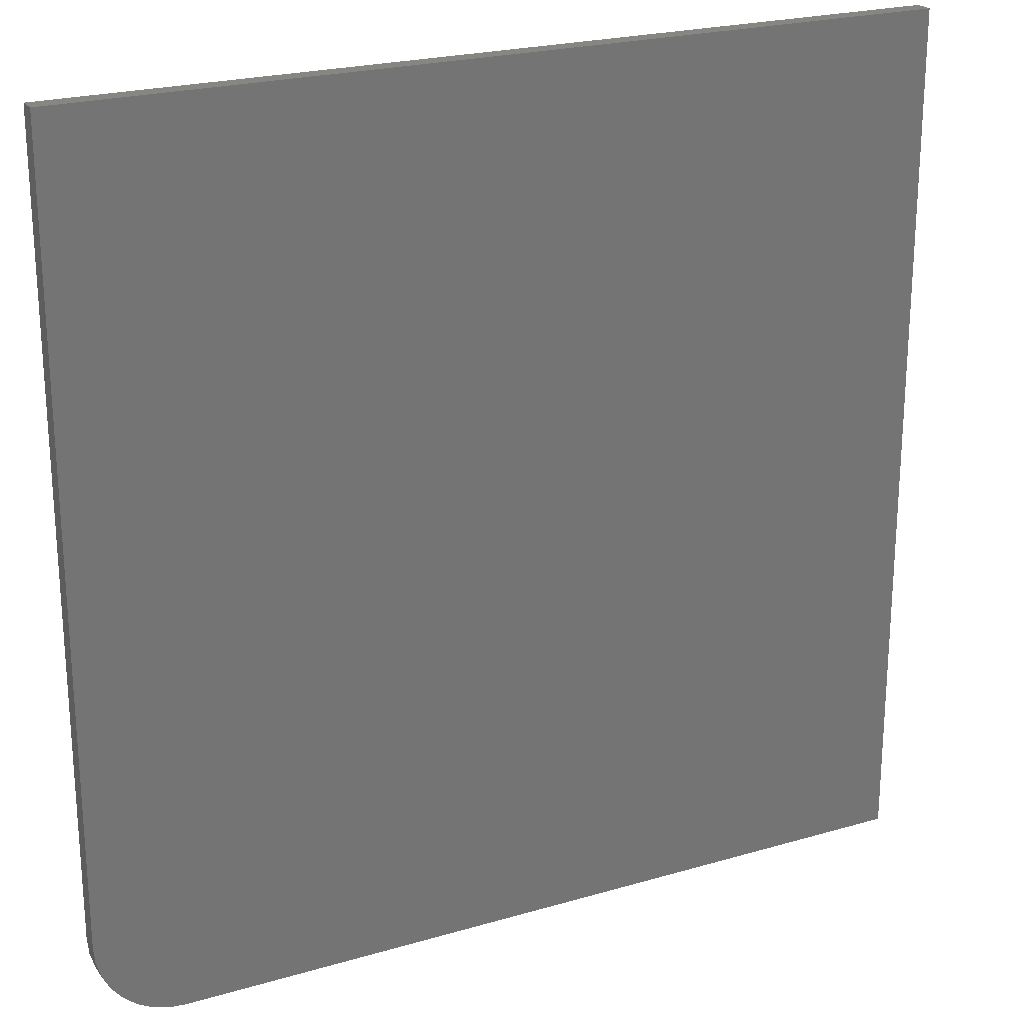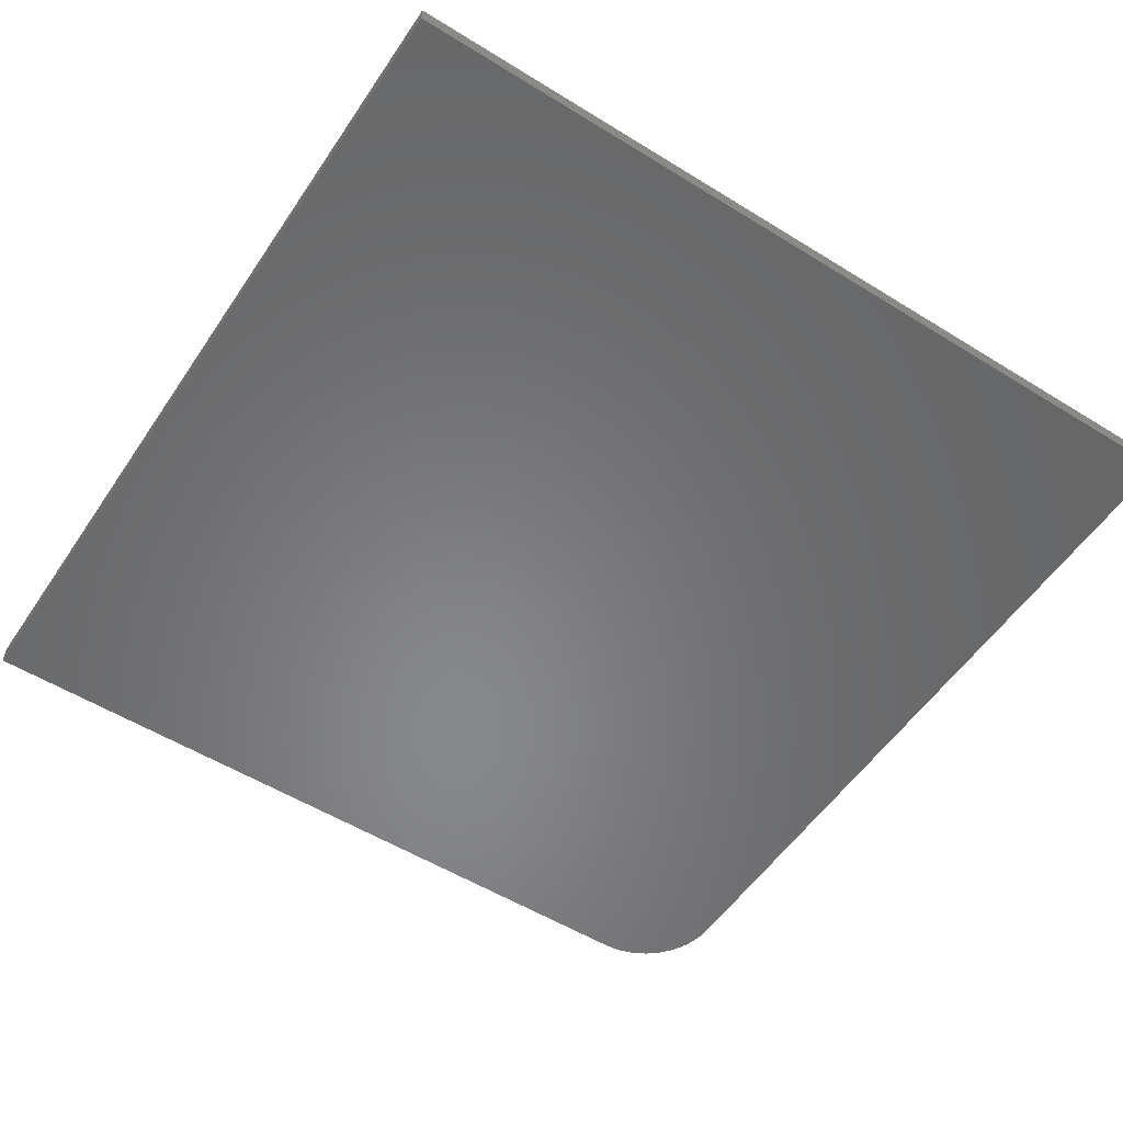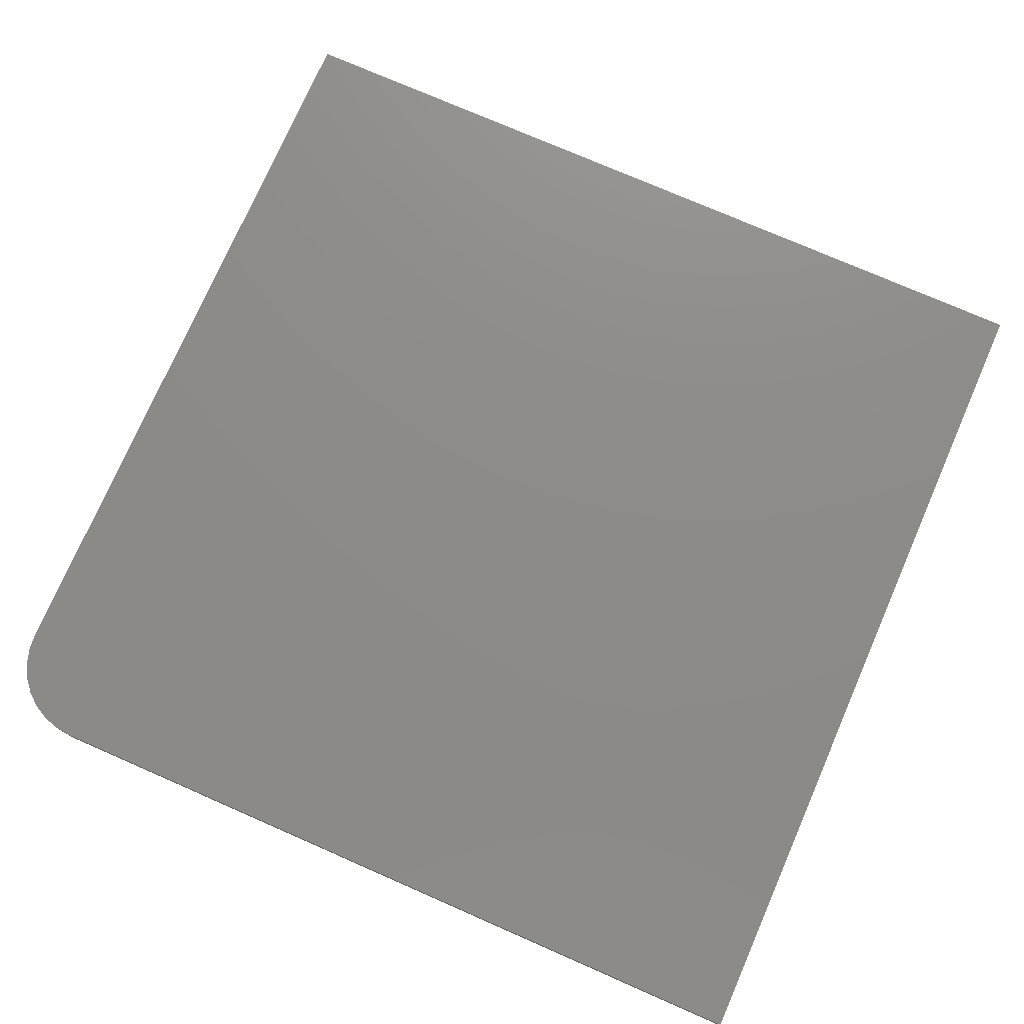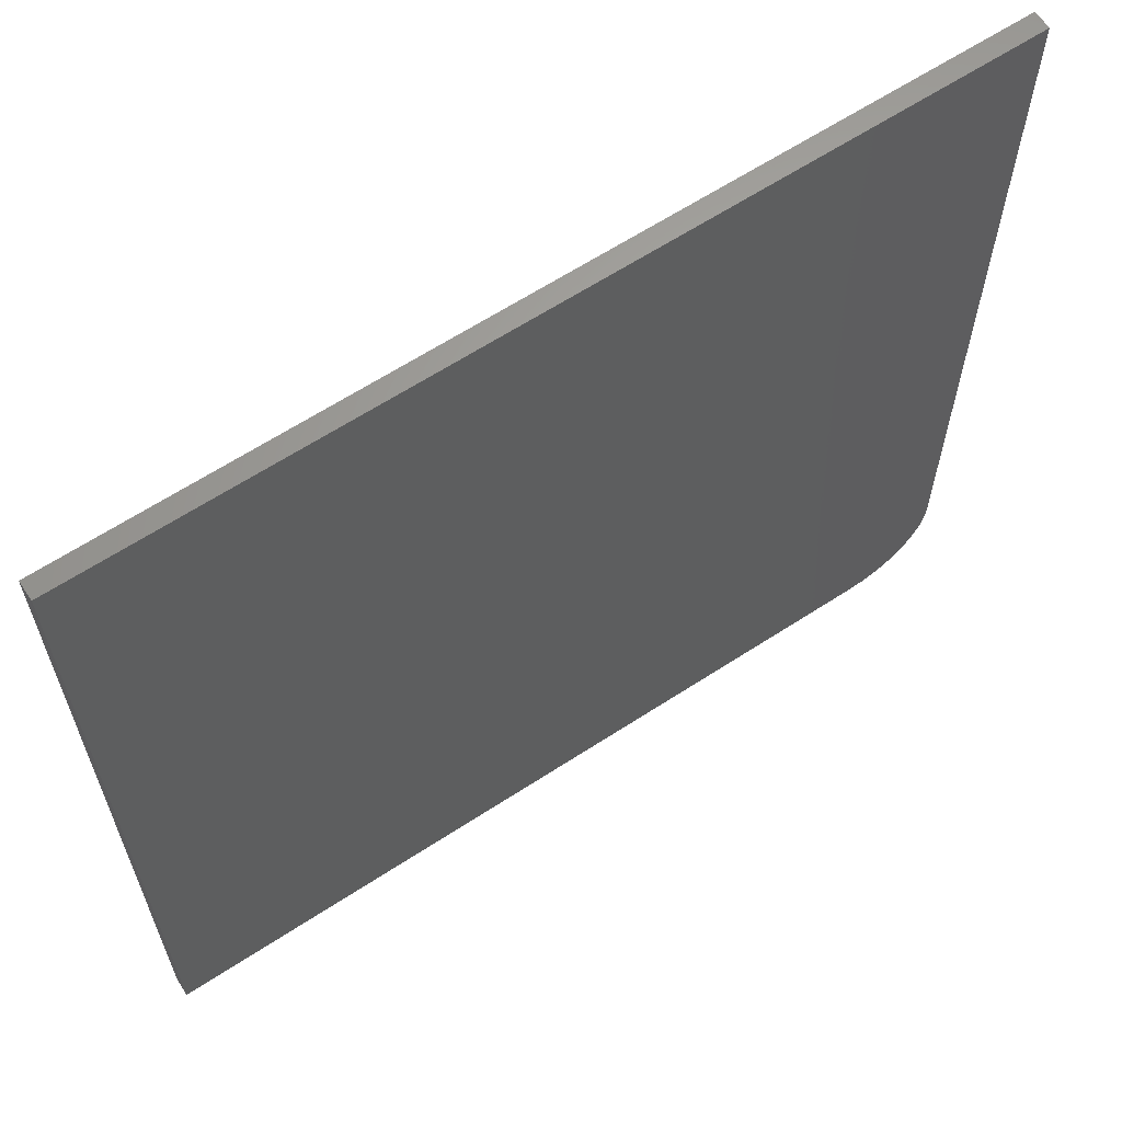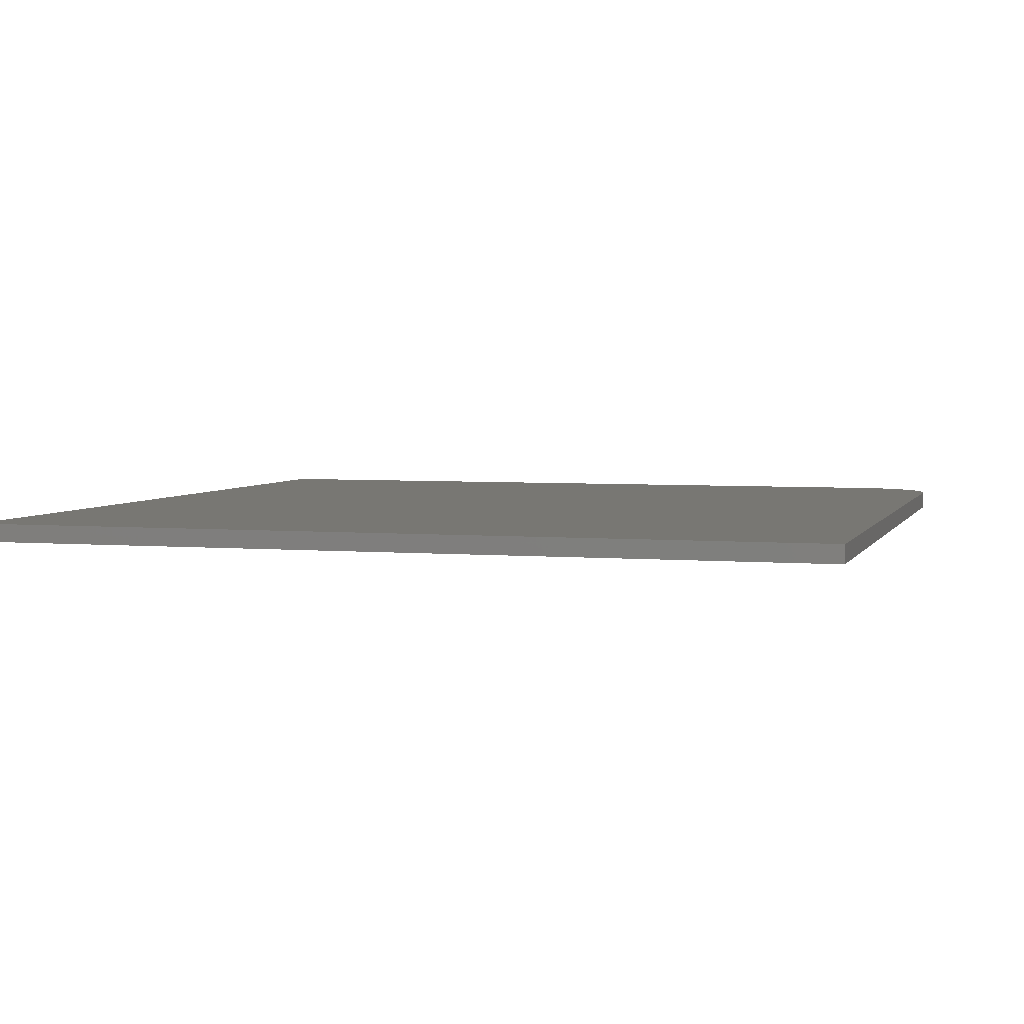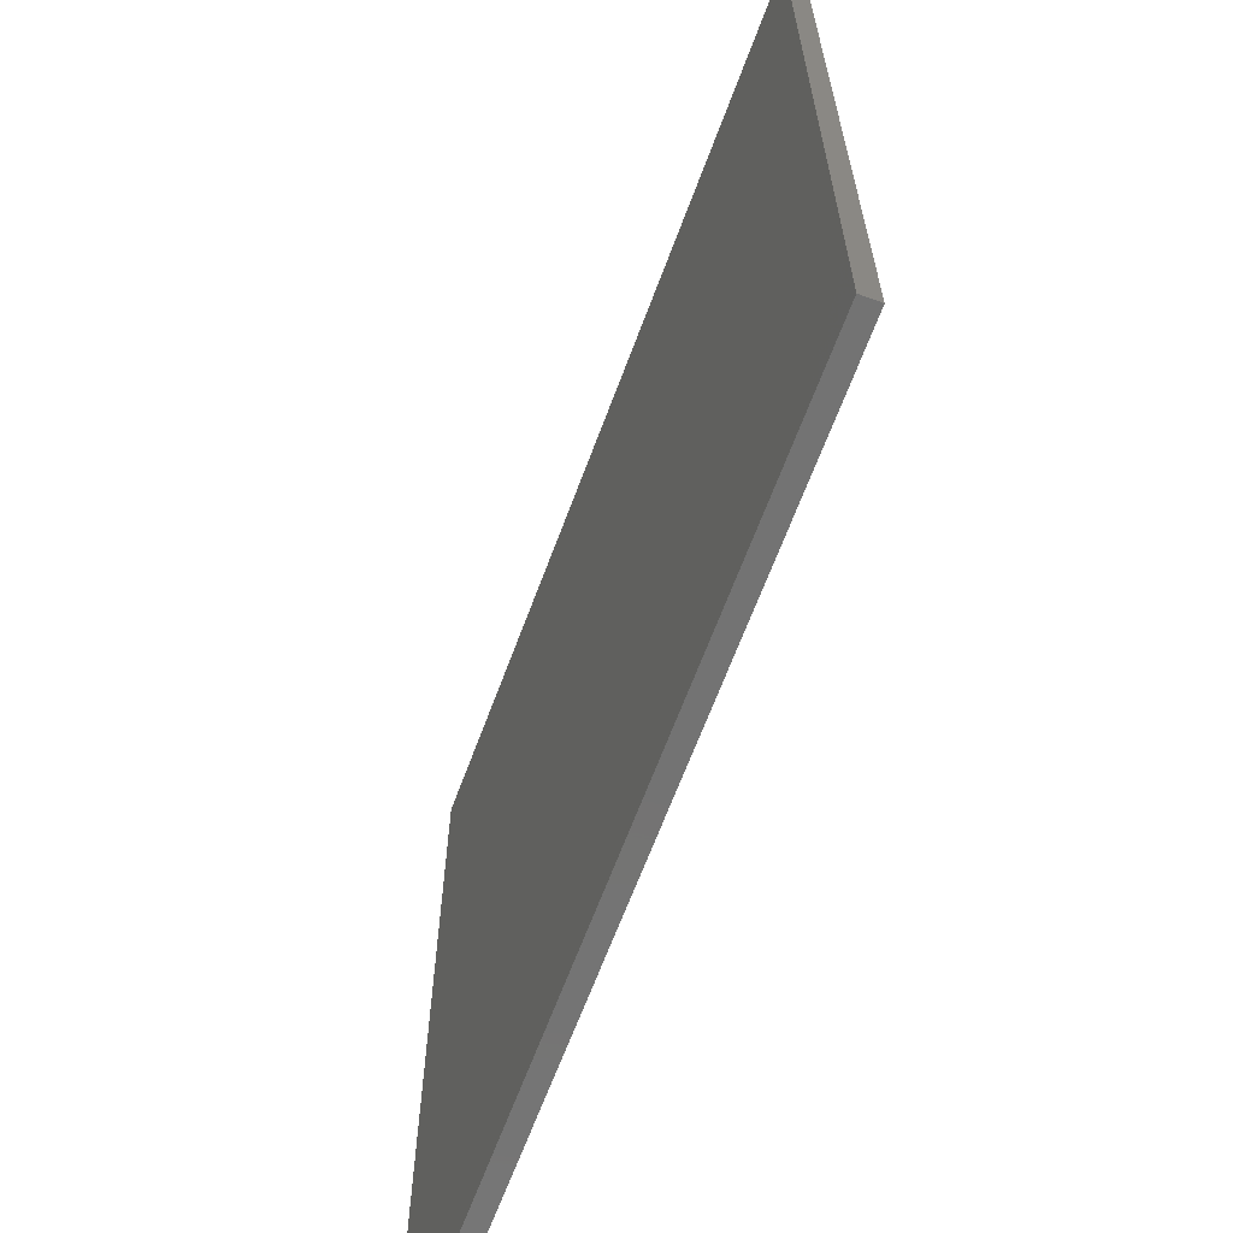
<metadata>
{"format":"stl","ext":"stl","renderer":"f3d","projection":"perspective","resolution":1024,"background":"white","views":[{"elev":22.7,"azim":153.3,"up":"+Z"},{"elev":-54.3,"azim":-33.3,"up":"+Y"},{"elev":75.5,"azim":-156.4,"up":"+Y"},{"elev":63.5,"azim":-33.4,"up":"+Z"},{"elev":4.0,"azim":16.2,"up":"+Y"},{"elev":-65.3,"azim":-110.3,"up":"+Z"}]}
</metadata>
<code>
# stl→obj: 24 verts, 44 faces
v 0.6016 -0.01562 -0.75
v 0.6305 -0.01562 -0.7471
v -0.75 -0.01562 -0.75
v 0.75 -0.01562 -0.6016
v 0.75 -0.01562 0.75
v -0.75 -0.01562 0.75
v 0.6584 -0.01562 -0.7387
v 0.684 -0.01562 -0.725
v 0.7065 -0.01562 -0.7065
v 0.725 -0.01562 -0.684
v 0.7387 -0.01562 -0.6584
v 0.7471 -0.01562 -0.6305
v -0.75 0.01562 -0.75
v 0.6305 0.01562 -0.7471
v 0.6016 0.01562 -0.75
v 0.75 0.01562 -0.6016
v 0.7471 0.01562 -0.6305
v 0.7387 0.01562 -0.6584
v 0.725 0.01562 -0.684
v 0.7065 0.01562 -0.7065
v 0.684 0.01562 -0.725
v 0.6584 0.01562 -0.7387
v -0.75 0.01562 0.75
v 0.75 0.01562 0.75
f 1 2 3
f 4 5 6
f 4 6 3
f 4 3 2
f 4 2 7
f 4 7 8
f 4 8 9
f 4 9 10
f 4 10 11
f 4 11 12
f 13 14 15
f 16 17 18
f 16 18 19
f 16 19 20
f 16 20 21
f 16 21 22
f 16 22 14
f 16 14 13
f 16 13 23
f 16 23 24
f 4 16 5
f 5 16 24
f 3 13 1
f 1 13 15
f 16 4 17
f 17 4 12
f 17 12 18
f 18 12 11
f 18 11 19
f 19 11 10
f 19 10 20
f 20 10 9
f 20 9 21
f 21 9 8
f 21 8 22
f 22 8 7
f 22 7 14
f 14 7 2
f 14 2 15
f 15 2 1
f 6 23 3
f 3 23 13
f 5 24 6
f 6 24 23

</code>
